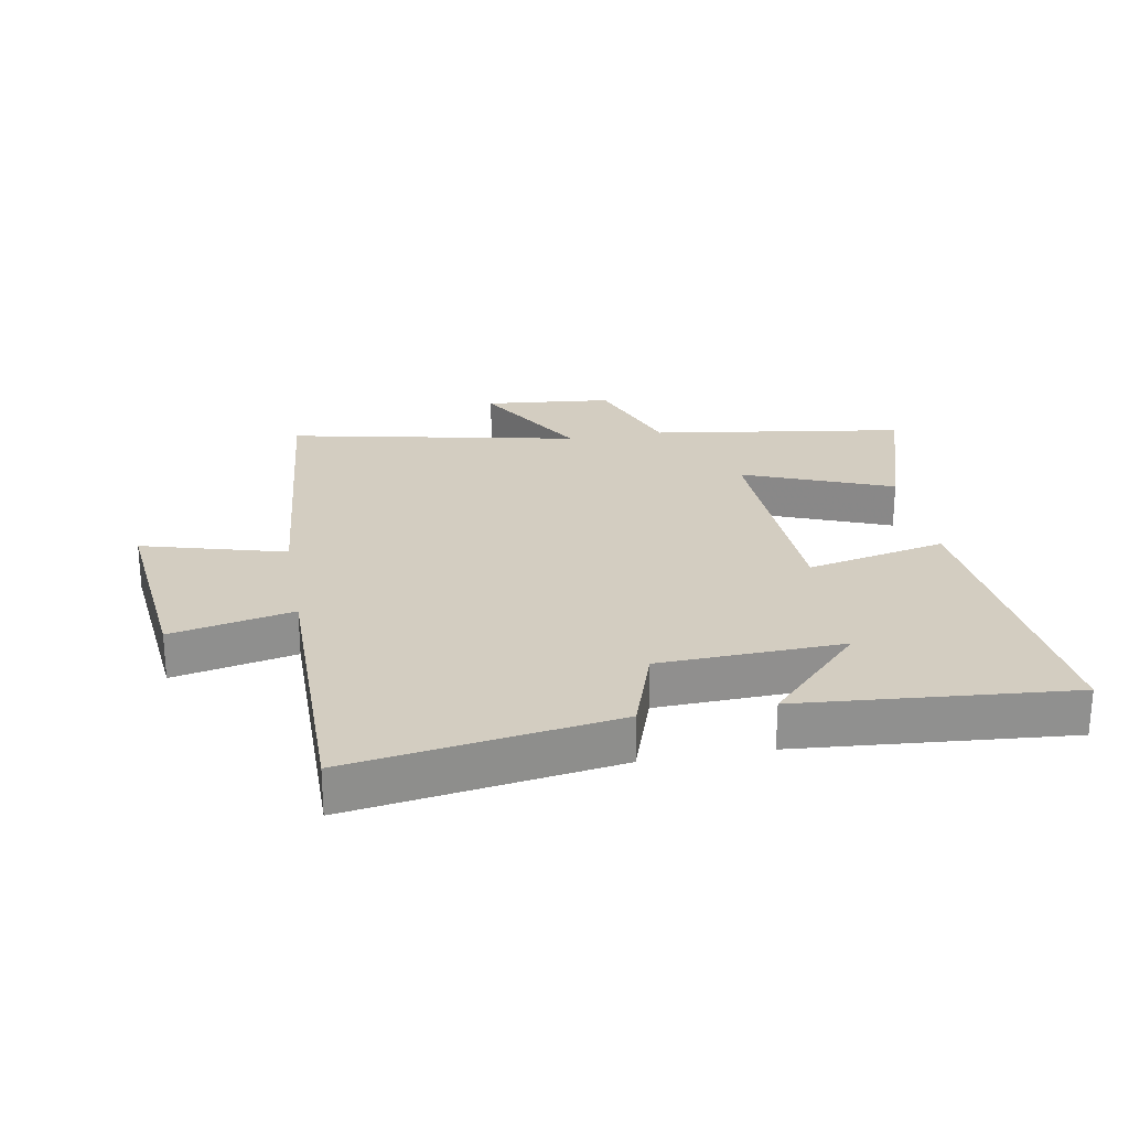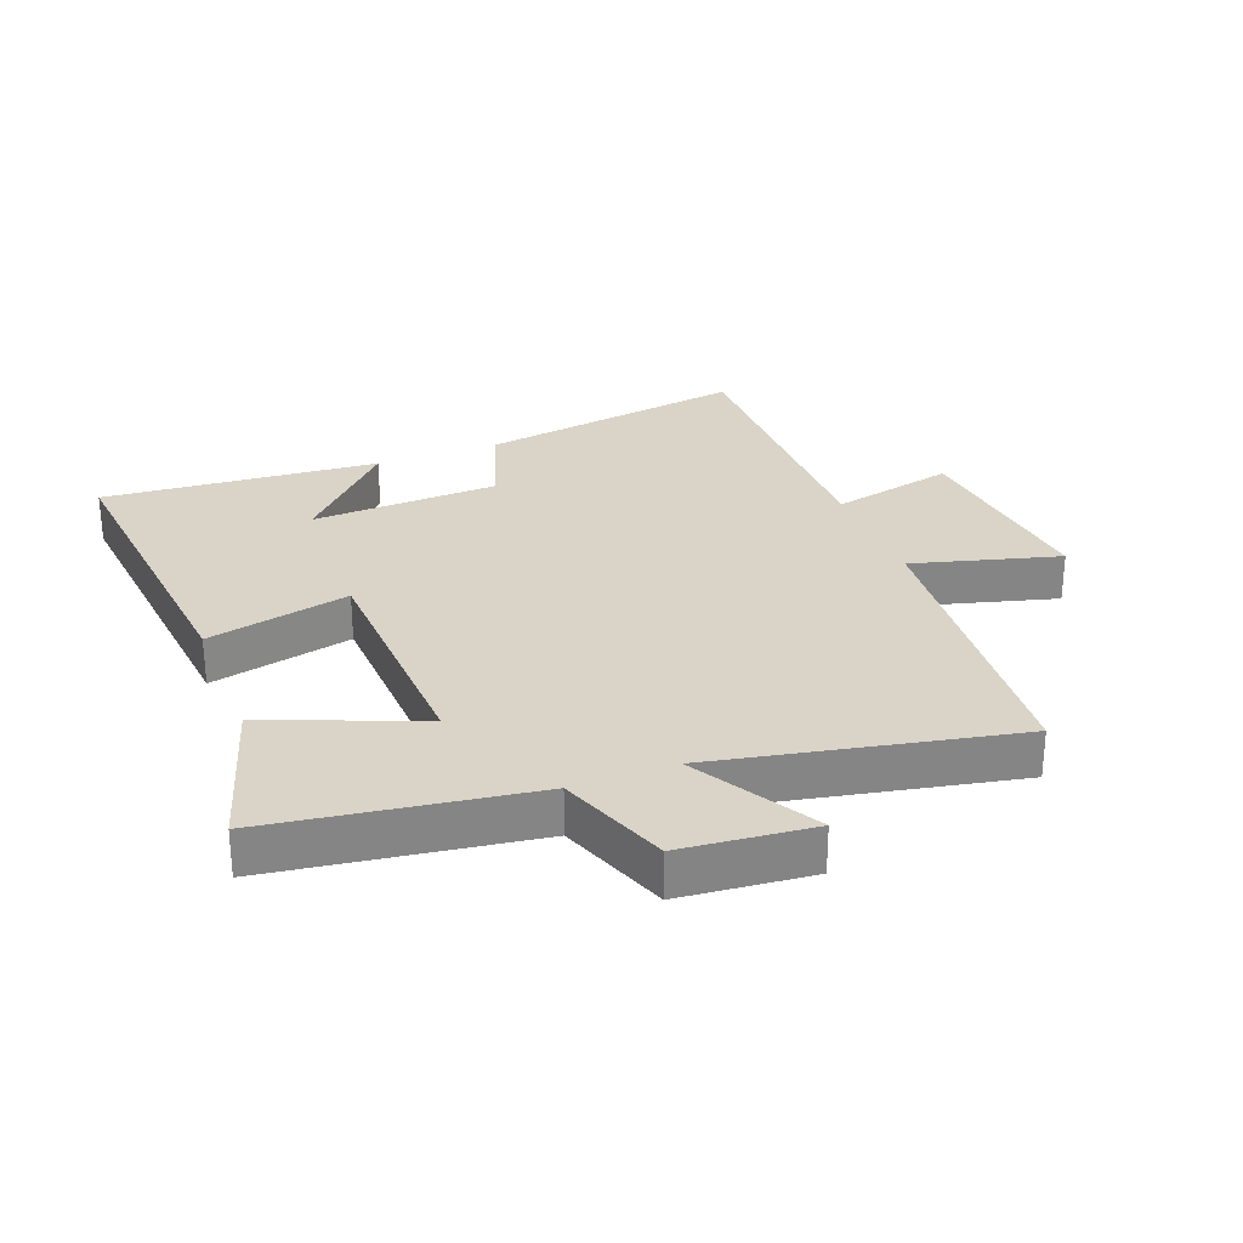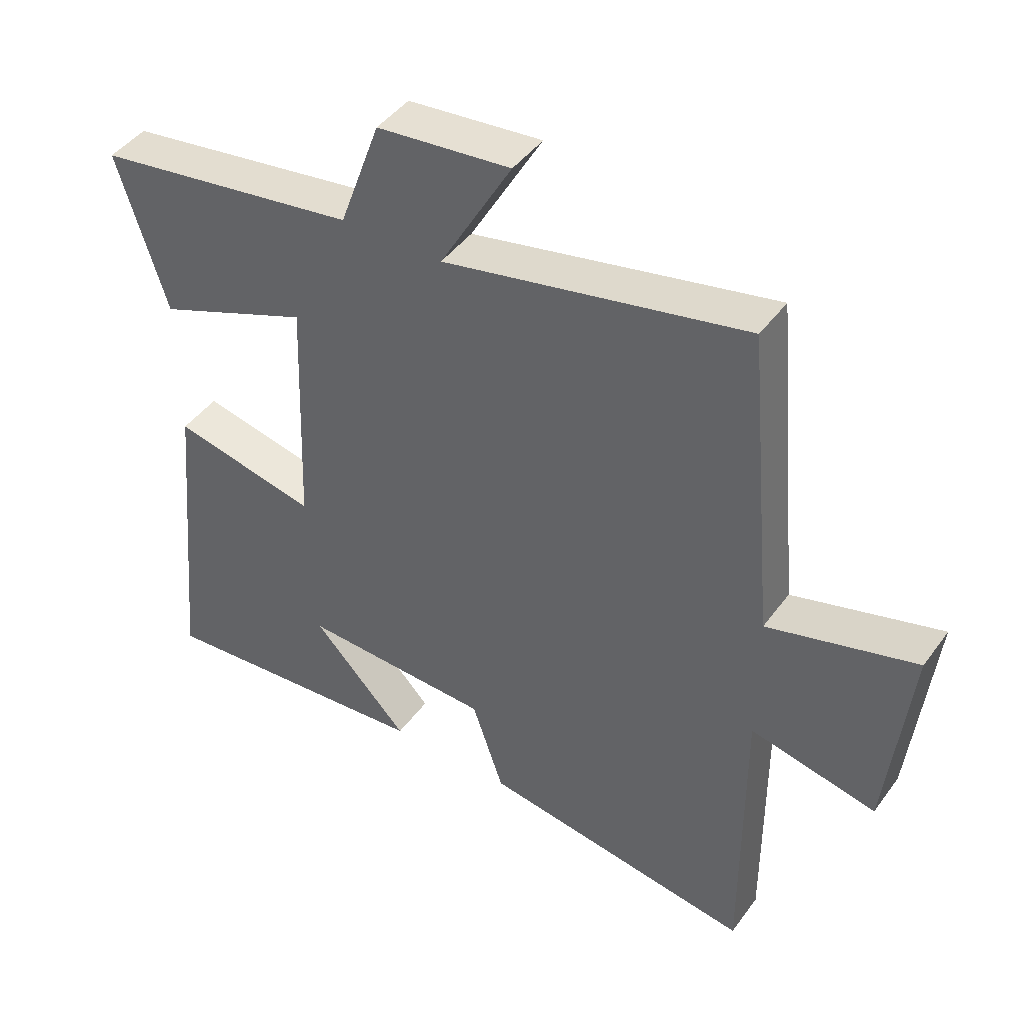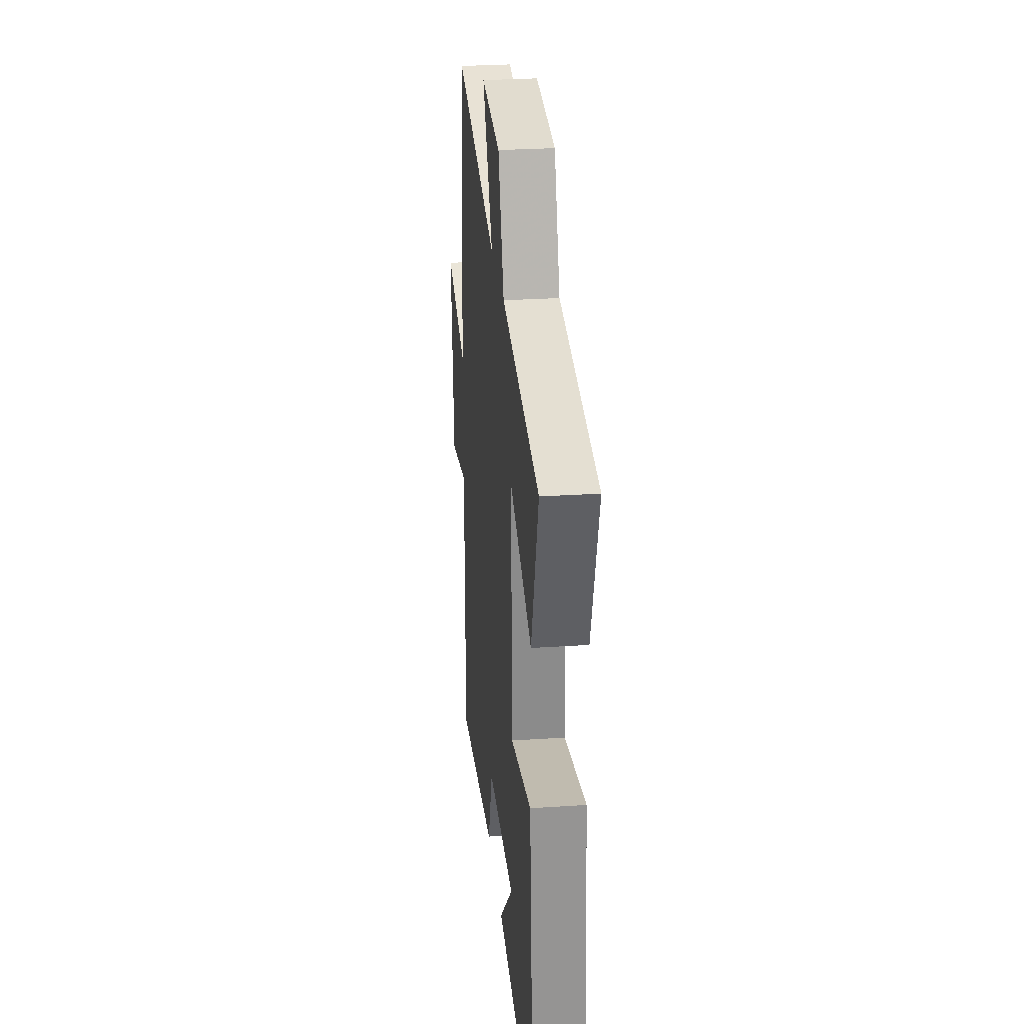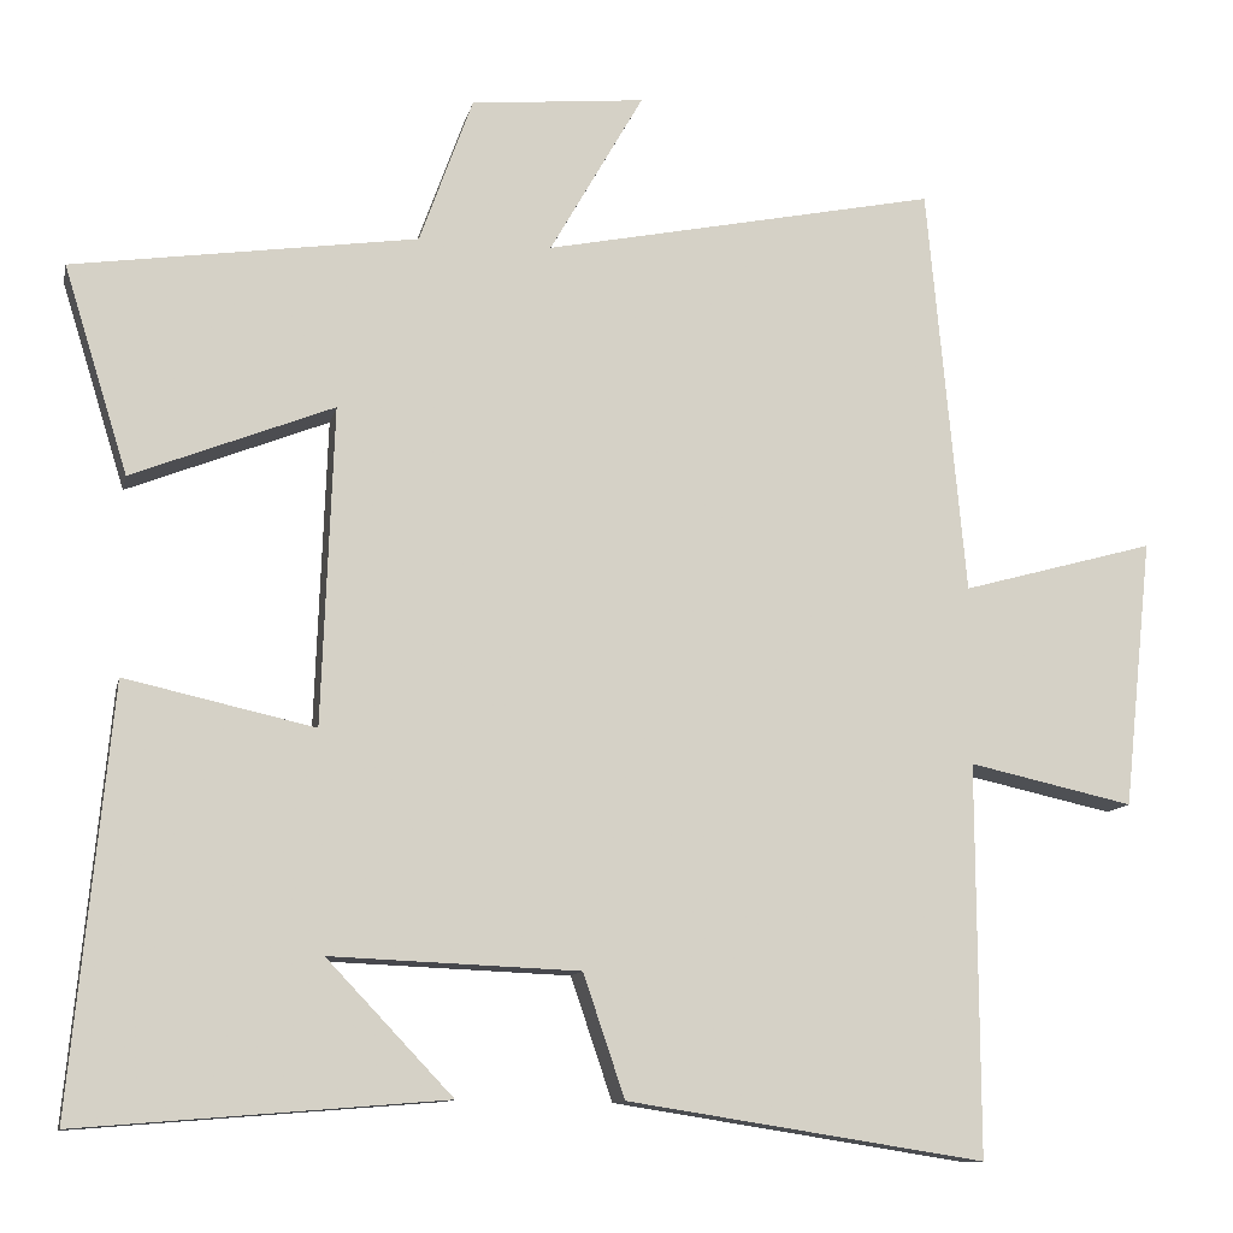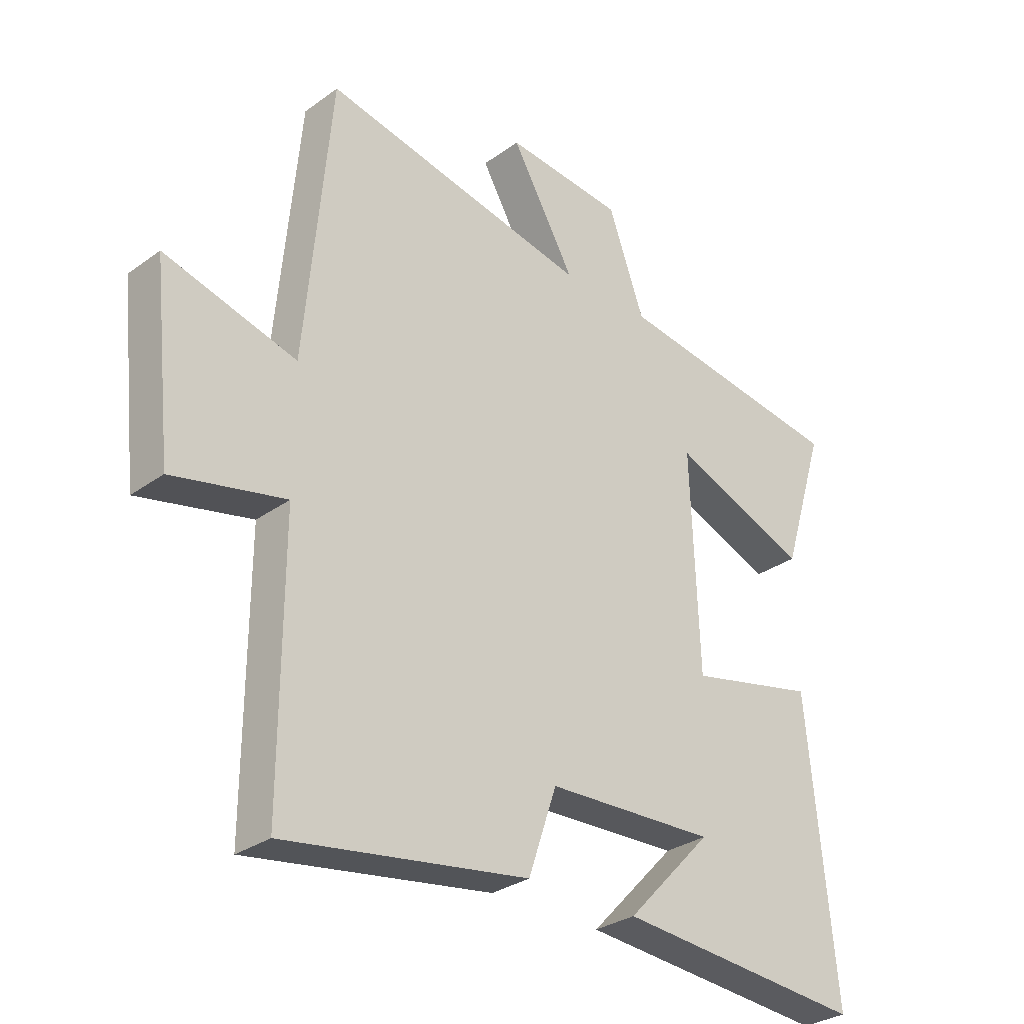
<metadata>
{"format":"obj","ext":"obj","renderer":"f3d","projection":"perspective","resolution":1024,"background":"white","views":[{"elev":24.8,"azim":170.0,"up":"+Y"},{"elev":28.5,"azim":-21.2,"up":"+Y"},{"elev":44.3,"azim":33.6,"up":"+Z"},{"elev":28.7,"azim":-95.7,"up":"+Z"},{"elev":-11.2,"azim":-12.1,"up":"+Z"},{"elev":-30.2,"azim":136.3,"up":"+Z"}]}
</metadata>
<code>
v 0.455 0.07 0.595
v 0.5 0.07 0.109
v 0.729 0.07 0.172
v 0.695 0.07 -0.146
v 0.5 0.07 -0.103
v 0.502 0.07 -0.566
v 0.079 0.07 -0.5
v 0.03 0.07 -0.355
v -0.264 0.07 -0.343
v -0.115 0.07 -0.5
v -0.548 0.07 -0.535
v -0.5 0.07 -0.036
v -0.276 0.07 -0.086
v -0.262 0.07 0.29
v -0.5 0.07 0.196
v -0.576 0.07 0.441
v -0.169 0.07 0.5
v -0.106 0.07 0.674
v 0.1 0.07 0.694
v -0.011 0.07 0.5
v 0.455 0 0.595
v 0.5 0 0.109
v 0.729 0 0.172
v 0.695 0 -0.146
v 0.5 0 -0.103
v 0.502 0 -0.566
v 0.079 0 -0.5
v 0.03 0 -0.355
v -0.264 0 -0.343
v -0.115 0 -0.5
v -0.548 0 -0.535
v -0.5 0 -0.036
v -0.276 0 -0.086
v -0.262 0 0.29
v -0.5 0 0.196
v -0.576 0 0.441
v -0.169 0 0.5
v -0.106 0 0.674
v 0.1 0 0.694
v -0.011 0 0.5
f 17 18 19 20
f 15 16 17 20
f 14 15 20 1
f 13 14 1 2
f 11 12 13
f 9 10 11
f 9 11 13
f 8 9 13 2
f 5 6 7 8
f 2 3 4 5
f 2 5 8
f 40 39 38 37
f 40 37 36 35
f 21 40 35 34
f 22 21 34 33
f 33 32 31
f 31 30 29
f 33 31 29
f 22 33 29 28
f 28 27 26 25
f 25 24 23 22
f 28 25 22
f 1 21 22 2
f 2 22 23 3
f 3 23 24 4
f 4 24 25 5
f 5 25 26 6
f 6 26 27 7
f 7 27 28 8
f 8 28 29 9
f 9 29 30 10
f 10 30 31 11
f 11 31 32 12
f 12 32 33 13
f 13 33 34 14
f 14 34 35 15
f 15 35 36 16
f 16 36 37 17
f 17 37 38 18
f 18 38 39 19
f 19 39 40 20
f 20 40 21 1

</code>
